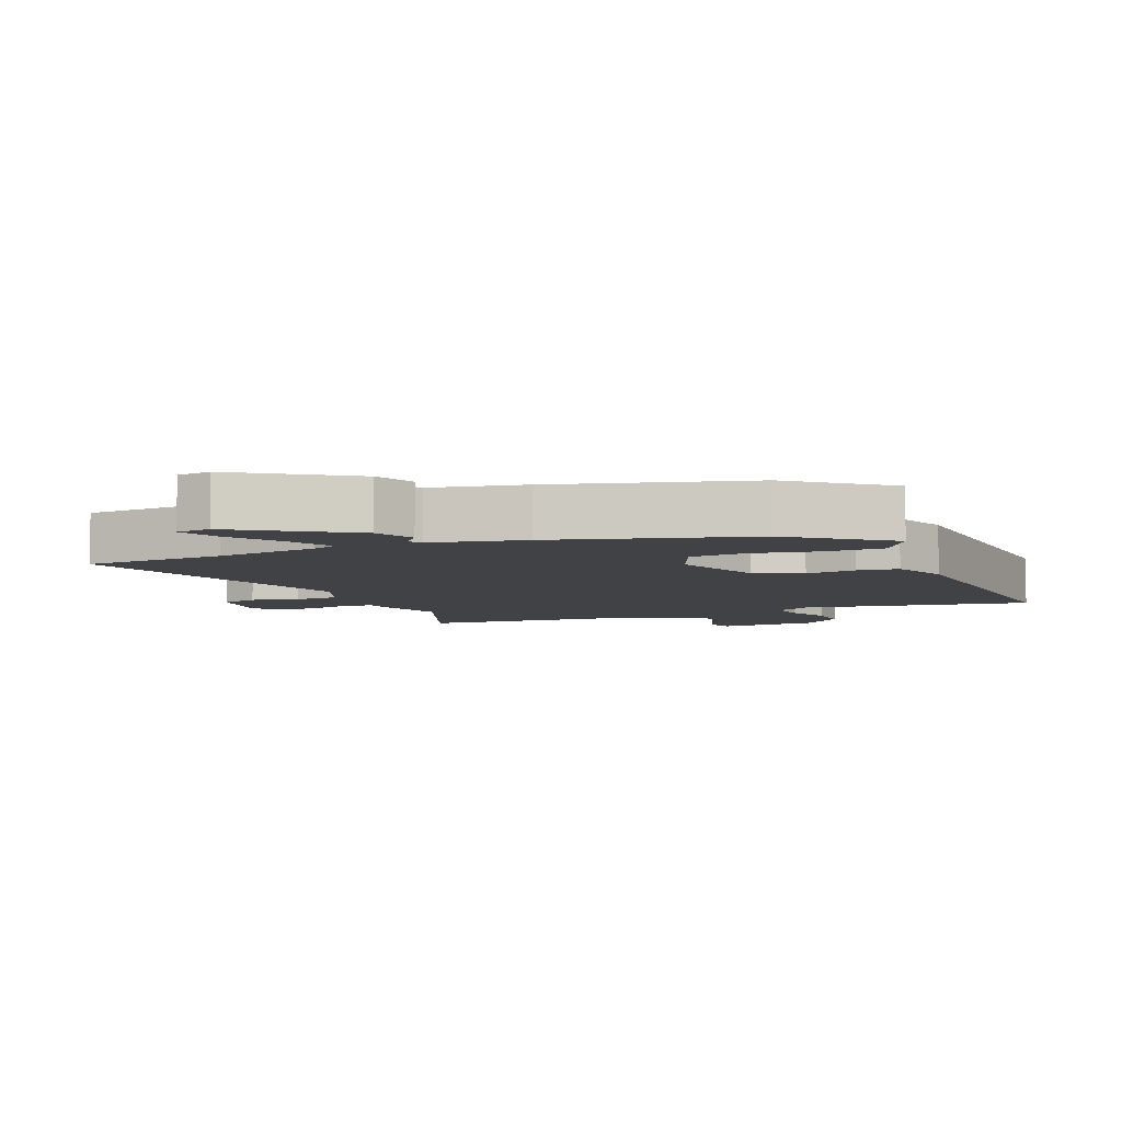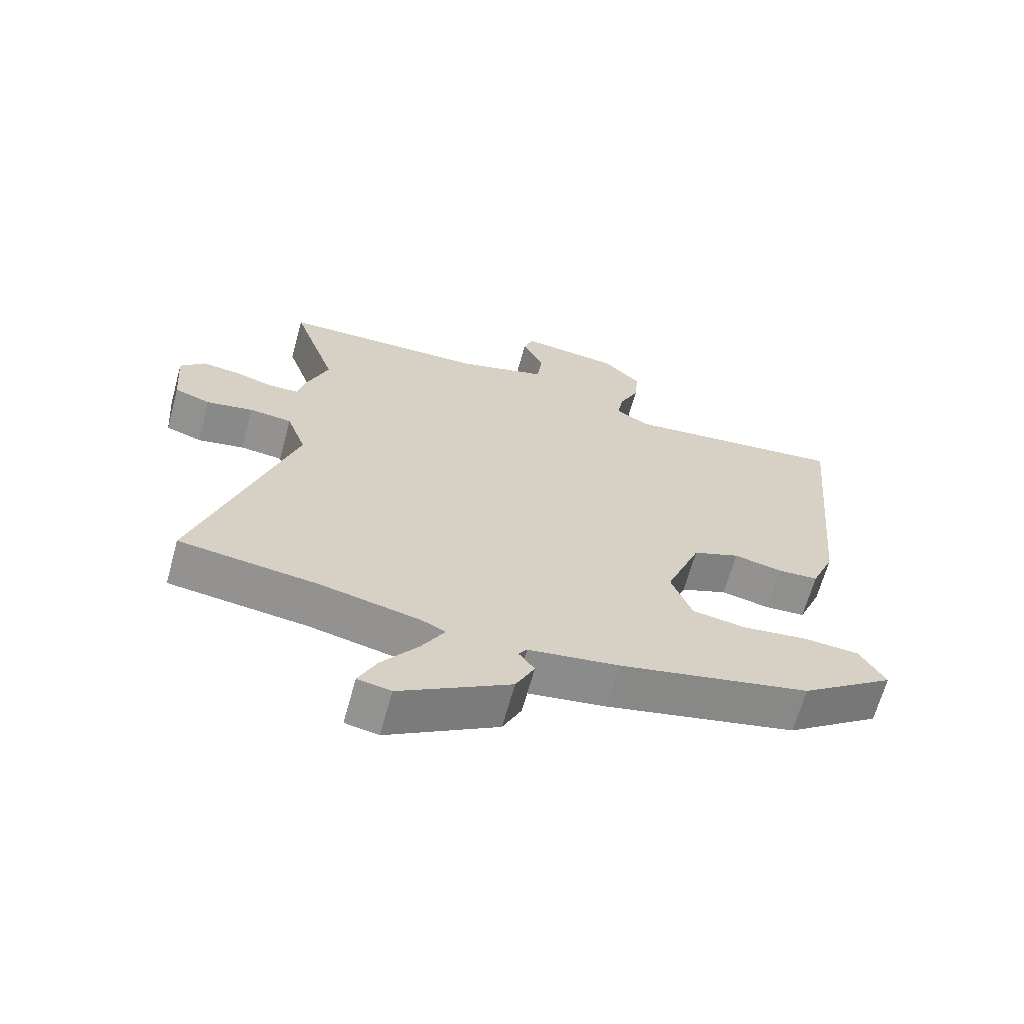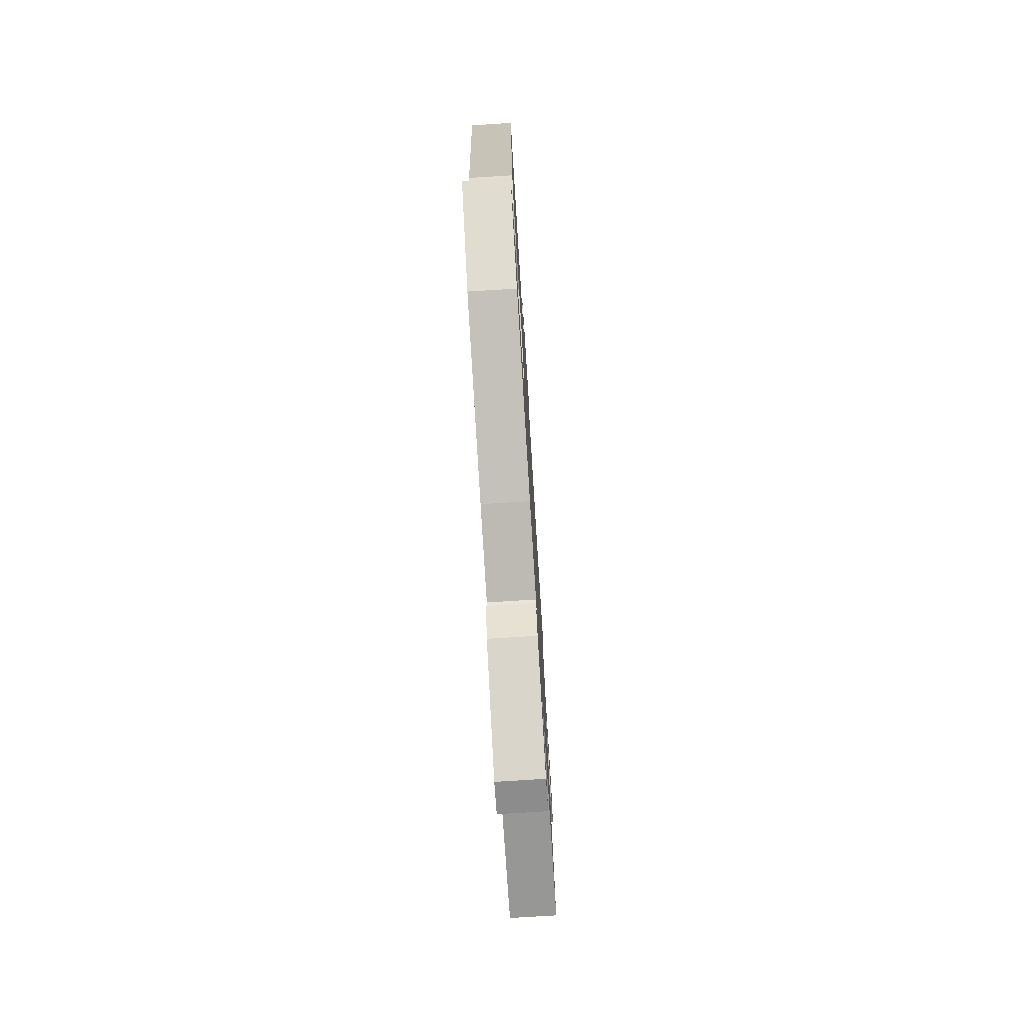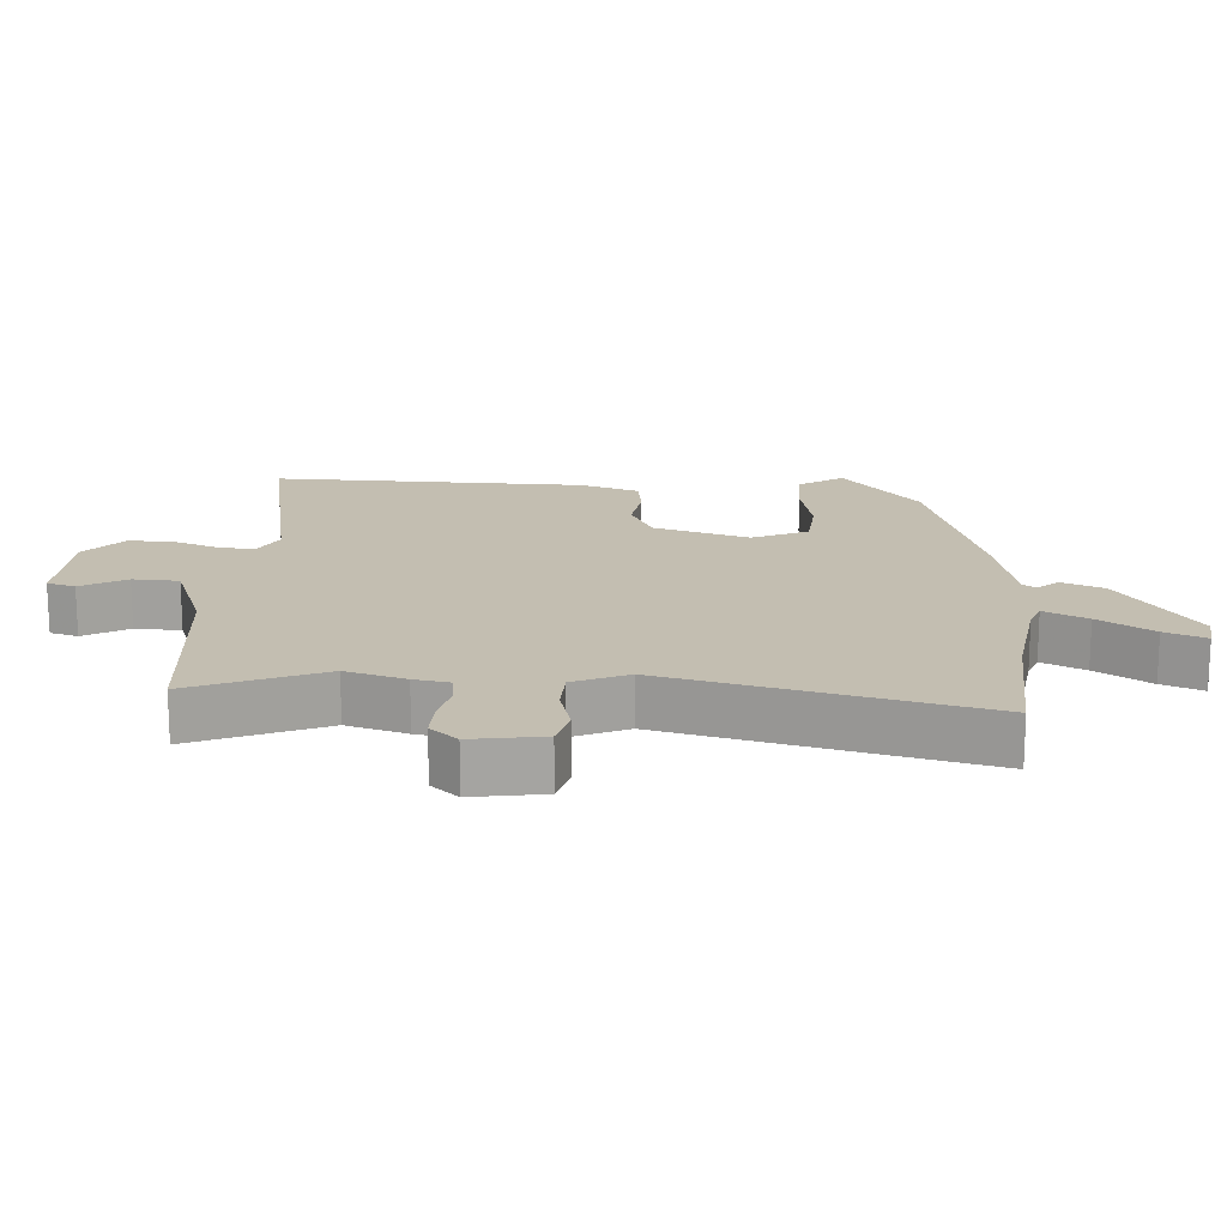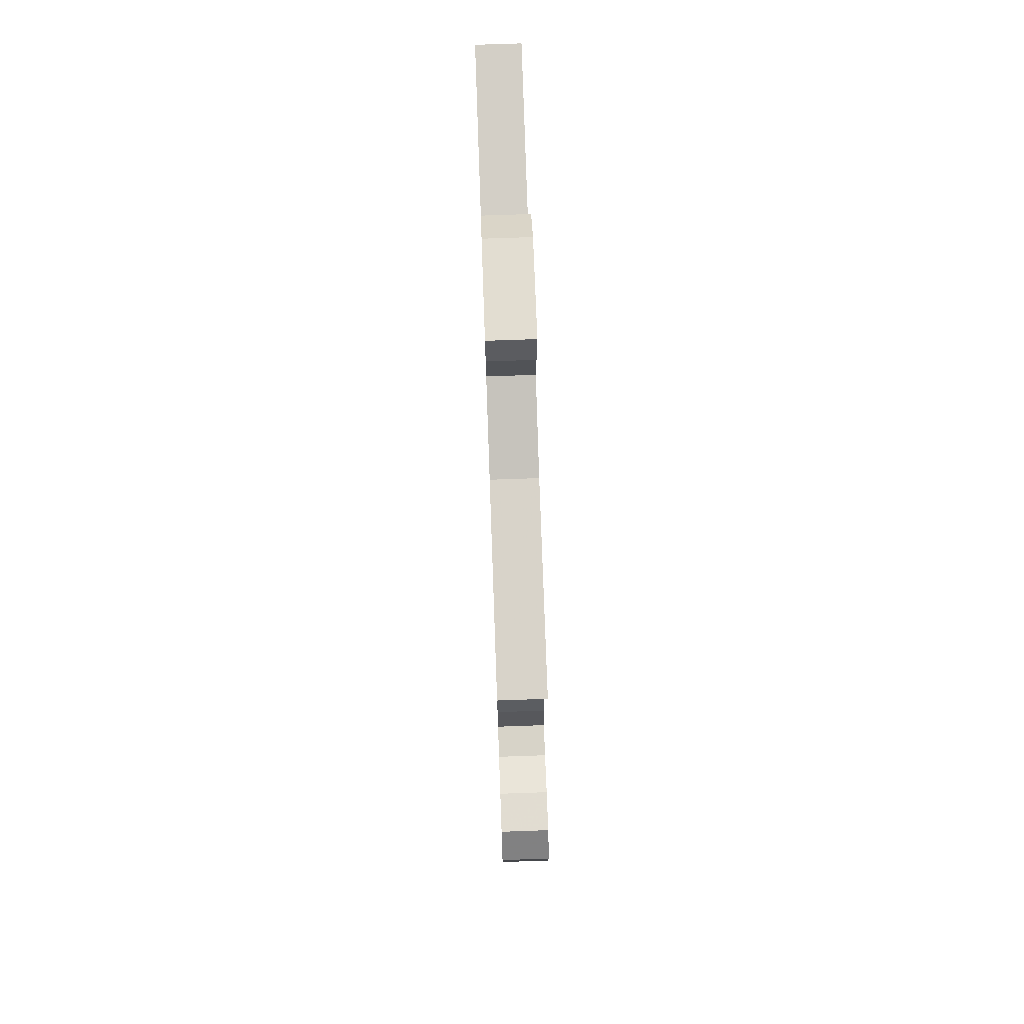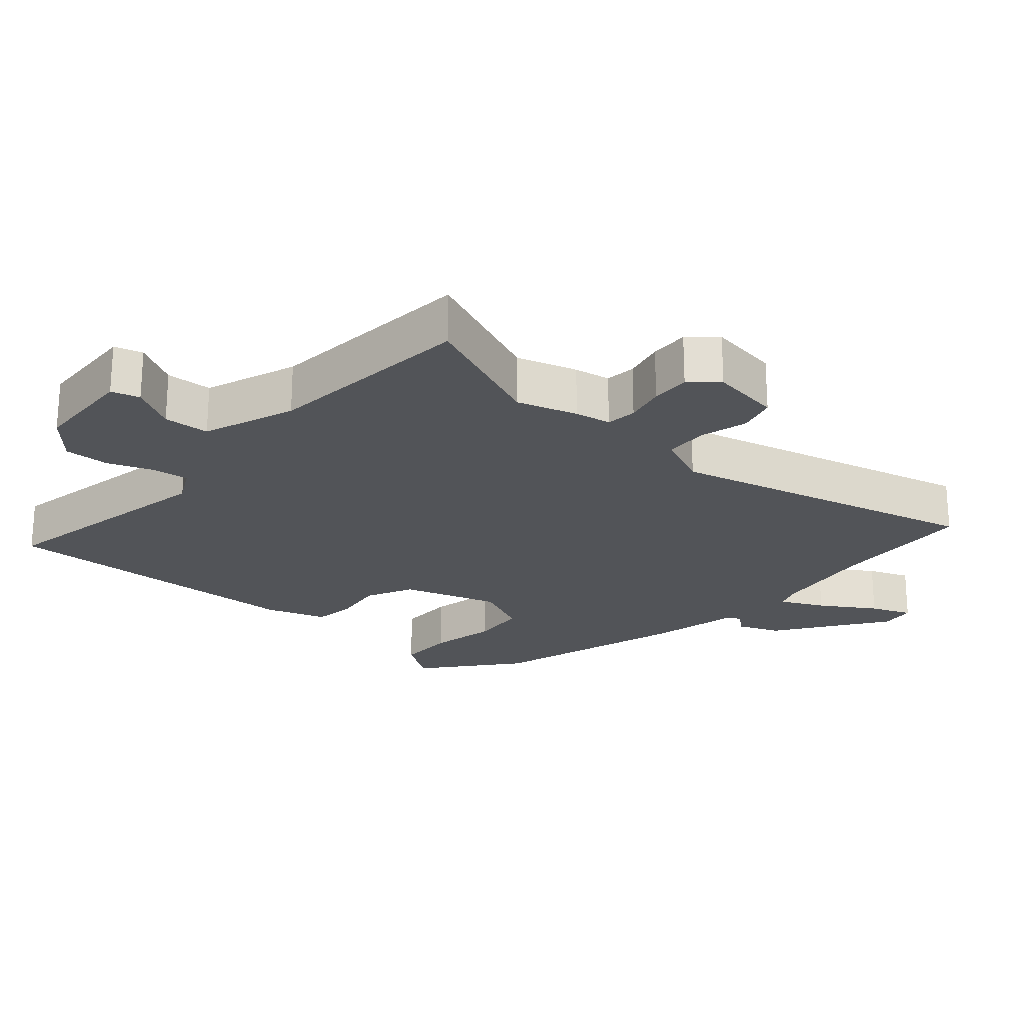
<metadata>
{"format":"obj","ext":"obj","renderer":"f3d","projection":"perspective","resolution":1024,"background":"white","views":[{"elev":-6.4,"azim":-160.1,"up":"+Y"},{"elev":-65.8,"azim":164.6,"up":"+Z"},{"elev":-75.3,"azim":-86.4,"up":"+Z"},{"elev":17.2,"azim":89.5,"up":"+Y"},{"elev":74.8,"azim":88.0,"up":"+Z"},{"elev":-22.8,"azim":45.0,"up":"+Y"}]}
</metadata>
<code>
v -0.351 0.07 -0.472
v -0.495 0.07 -0.368
v -0.456 0.07 -0.3
v -0.37 0.07 -0.294
v -0.27 0.07 -0.307
v -0.188 0.07 -0.294
v -0.156 0.07 -0.209
v -0.21 0.07 -0.07
v -0.282 0.07 -0.041
v -0.357 0.07 -0.057
v -0.419 0.07 -0.053
v -0.455 0.07 0.034
v -0.499 0.07 0.498
v -0.153 0.07 0.458
v -0.102 0.07 0.489
v -0.112 0.07 0.543
v -0.142 0.07 0.609
v -0.148 0.07 0.675
v -0.09 0.07 0.733
v 0.063 0.07 0.75
v 0.078 0.07 0.709
v 0.045 0.07 0.64
v 0.053 0.07 0.572
v 0.193 0.07 0.531
v 0.508 0.07 0.524
v 0.44 0.07 0.324
v 0.473 0.07 0.237
v 0.486 0.07 0.184
v 0.532 0.07 0.182
v 0.591 0.07 0.2
v 0.649 0.07 0.206
v 0.687 0.07 0.168
v 0.678 0.07 0.061
v 0.623 0.07 0.042
v 0.551 0.07 0.056
v 0.486 0.07 0.049
v 0.456 0.07 -0.034
v 0.602 0.07 -0.487
v 0.39 0.07 -0.514
v 0.237 0.07 -0.548
v 0.201 0.07 -0.565
v 0.236 0.07 -0.627
v 0.292 0.07 -0.704
v 0.32 0.07 -0.763
v 0.269 0.07 -0.773
v 0.099 0.07 -0.671
v 0.07 0.07 -0.611
v 0.094 0.07 -0.578
v 0.081 0.07 -0.559
v -0.058 0.07 -0.538
v -0.351 0 -0.472
v -0.495 0 -0.368
v -0.456 0 -0.3
v -0.37 0 -0.294
v -0.27 0 -0.307
v -0.188 0 -0.294
v -0.156 0 -0.209
v -0.21 0 -0.07
v -0.282 0 -0.041
v -0.357 0 -0.057
v -0.419 0 -0.053
v -0.455 0 0.034
v -0.499 0 0.498
v -0.153 0 0.458
v -0.102 0 0.489
v -0.112 0 0.543
v -0.142 0 0.609
v -0.148 0 0.675
v -0.09 0 0.733
v 0.063 0 0.75
v 0.078 0 0.709
v 0.045 0 0.64
v 0.053 0 0.572
v 0.193 0 0.531
v 0.508 0 0.524
v 0.44 0 0.324
v 0.473 0 0.237
v 0.486 0 0.184
v 0.532 0 0.182
v 0.591 0 0.2
v 0.649 0 0.206
v 0.687 0 0.168
v 0.678 0 0.061
v 0.623 0 0.042
v 0.551 0 0.056
v 0.486 0 0.049
v 0.456 0 -0.034
v 0.602 0 -0.487
v 0.39 0 -0.514
v 0.237 0 -0.548
v 0.201 0 -0.565
v 0.236 0 -0.627
v 0.292 0 -0.704
v 0.32 0 -0.763
v 0.269 0 -0.773
v 0.099 0 -0.671
v 0.07 0 -0.611
v 0.094 0 -0.578
v 0.081 0 -0.559
v -0.058 0 -0.538
f 49 50 1 2
f 45 46 47 48
f 45 48 49
f 42 43 44 45
f 41 42 45 49
f 40 41 49 2
f 37 38 39
f 37 39 40
f 36 37 40
f 32 33 34 35
f 32 35 36
f 29 30 31 32
f 28 29 32 36
f 26 27 28 36
f 24 25 26
f 23 24 26 36
f 19 20 21 22
f 19 22 23
f 16 17 18 19
f 15 16 19 23
f 14 15 23 36
f 9 10 11 12
f 8 9 12 13
f 2 3 4 5
f 2 5 6
f 40 2 6
f 36 40 6 7
f 8 13 14 36
f 7 8 36
f 52 51 100 99
f 98 97 96 95
f 99 98 95
f 95 94 93 92
f 99 95 92 91
f 52 99 91 90
f 89 88 87
f 90 89 87
f 90 87 86
f 85 84 83 82
f 86 85 82
f 82 81 80 79
f 86 82 79 78
f 86 78 77 76
f 76 75 74
f 86 76 74 73
f 72 71 70 69
f 73 72 69
f 69 68 67 66
f 73 69 66 65
f 86 73 65 64
f 62 61 60 59
f 63 62 59 58
f 55 54 53 52
f 56 55 52
f 56 52 90
f 57 56 90 86
f 86 64 63 58
f 86 58 57
f 1 51 52 2
f 2 52 53 3
f 3 53 54 4
f 4 54 55 5
f 5 55 56 6
f 6 56 57 7
f 7 57 58 8
f 8 58 59 9
f 9 59 60 10
f 10 60 61 11
f 11 61 62 12
f 12 62 63 13
f 13 63 64 14
f 14 64 65 15
f 15 65 66 16
f 16 66 67 17
f 17 67 68 18
f 18 68 69 19
f 19 69 70 20
f 20 70 71 21
f 21 71 72 22
f 22 72 73 23
f 23 73 74 24
f 24 74 75 25
f 25 75 76 26
f 26 76 77 27
f 27 77 78 28
f 28 78 79 29
f 29 79 80 30
f 30 80 81 31
f 31 81 82 32
f 32 82 83 33
f 33 83 84 34
f 34 84 85 35
f 35 85 86 36
f 36 86 87 37
f 37 87 88 38
f 38 88 89 39
f 39 89 90 40
f 40 90 91 41
f 41 91 92 42
f 42 92 93 43
f 43 93 94 44
f 44 94 95 45
f 45 95 96 46
f 46 96 97 47
f 47 97 98 48
f 48 98 99 49
f 49 99 100 50
f 50 100 51 1

</code>
